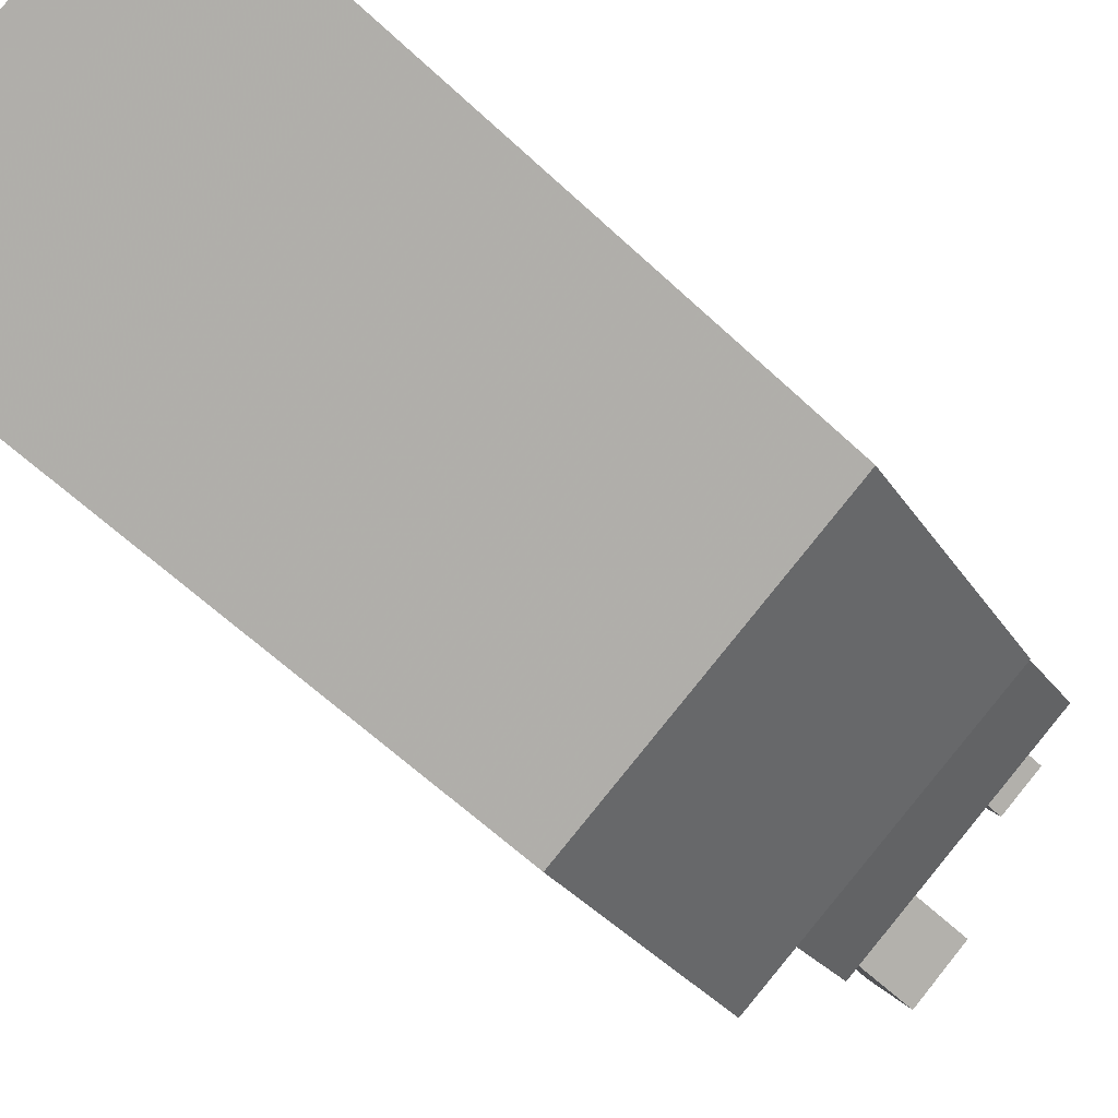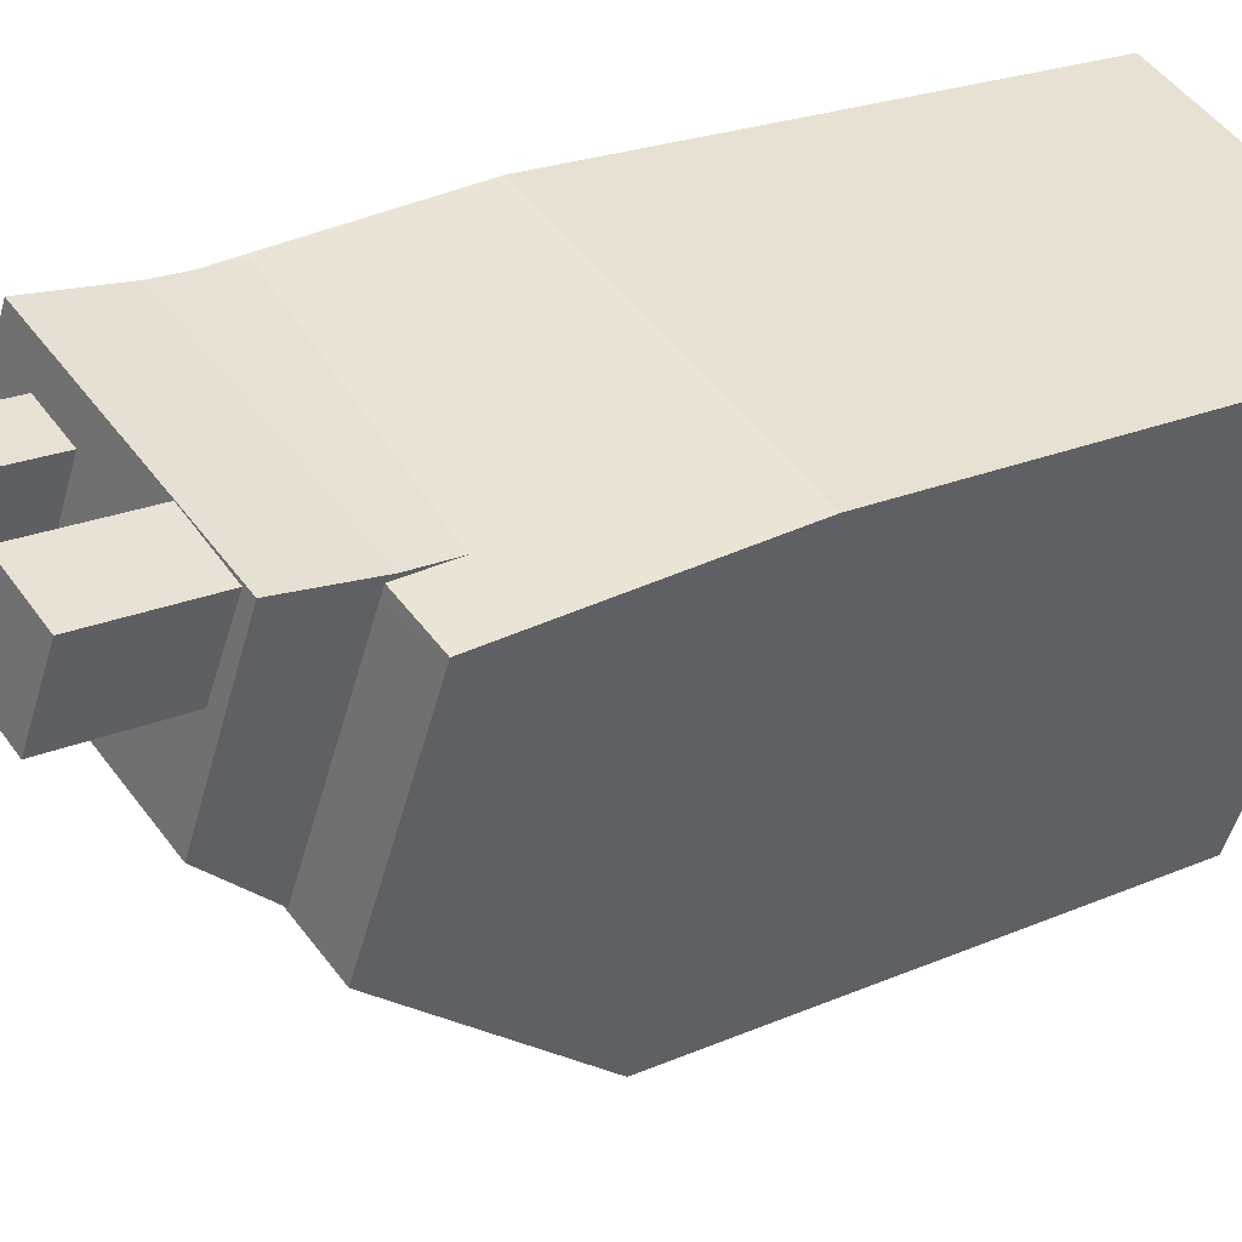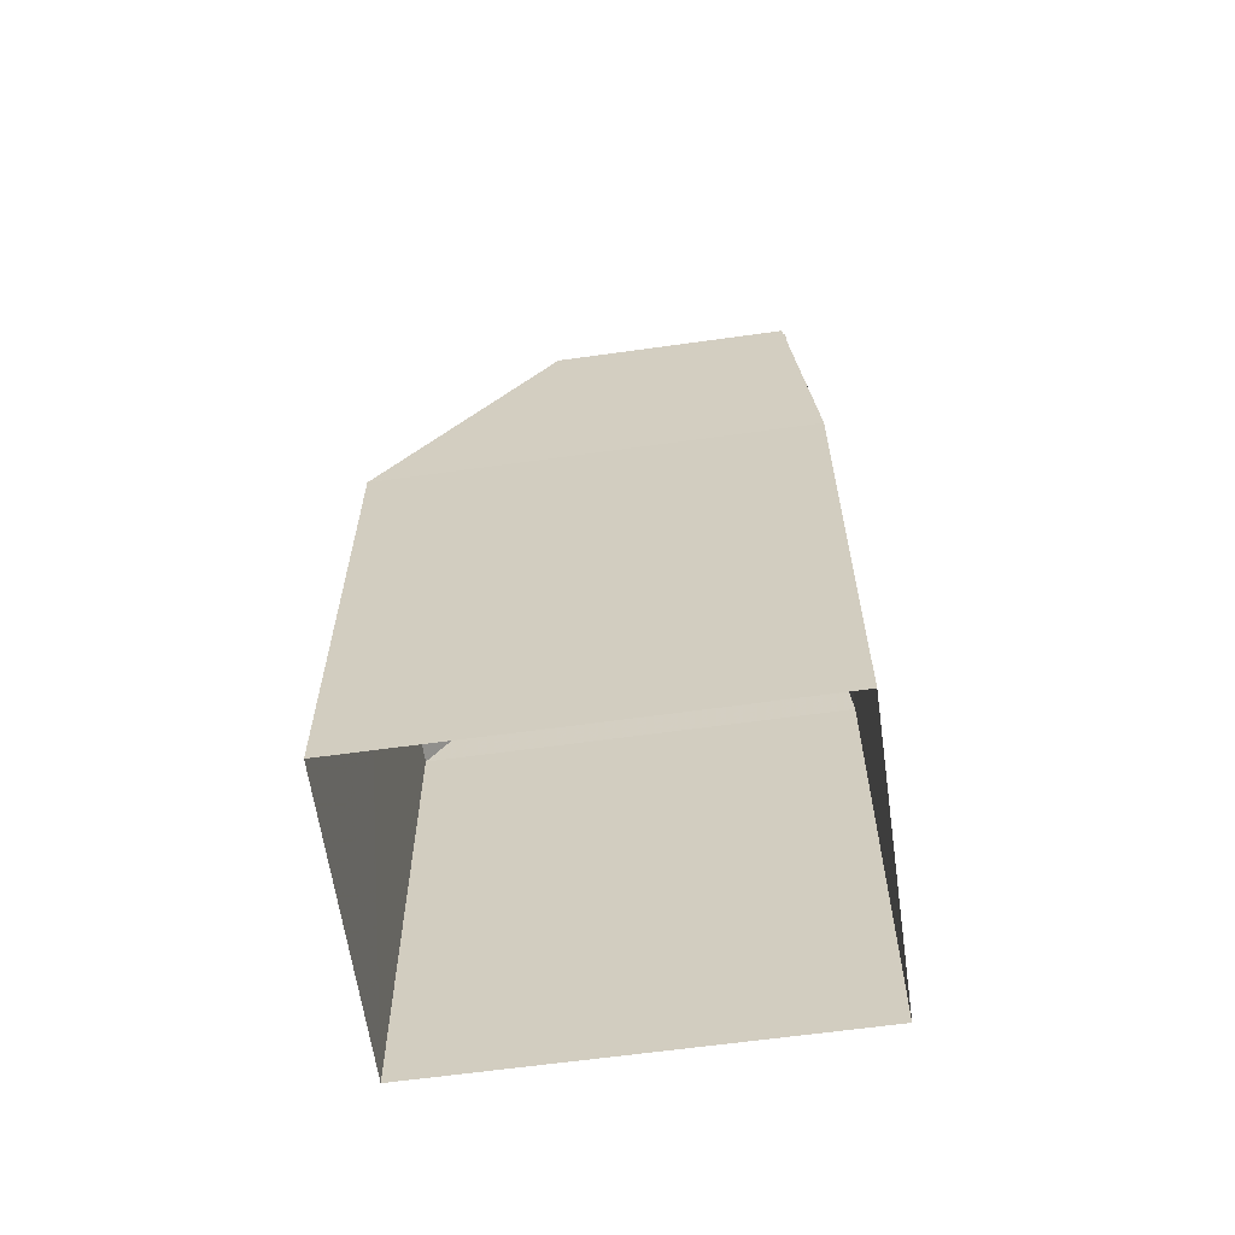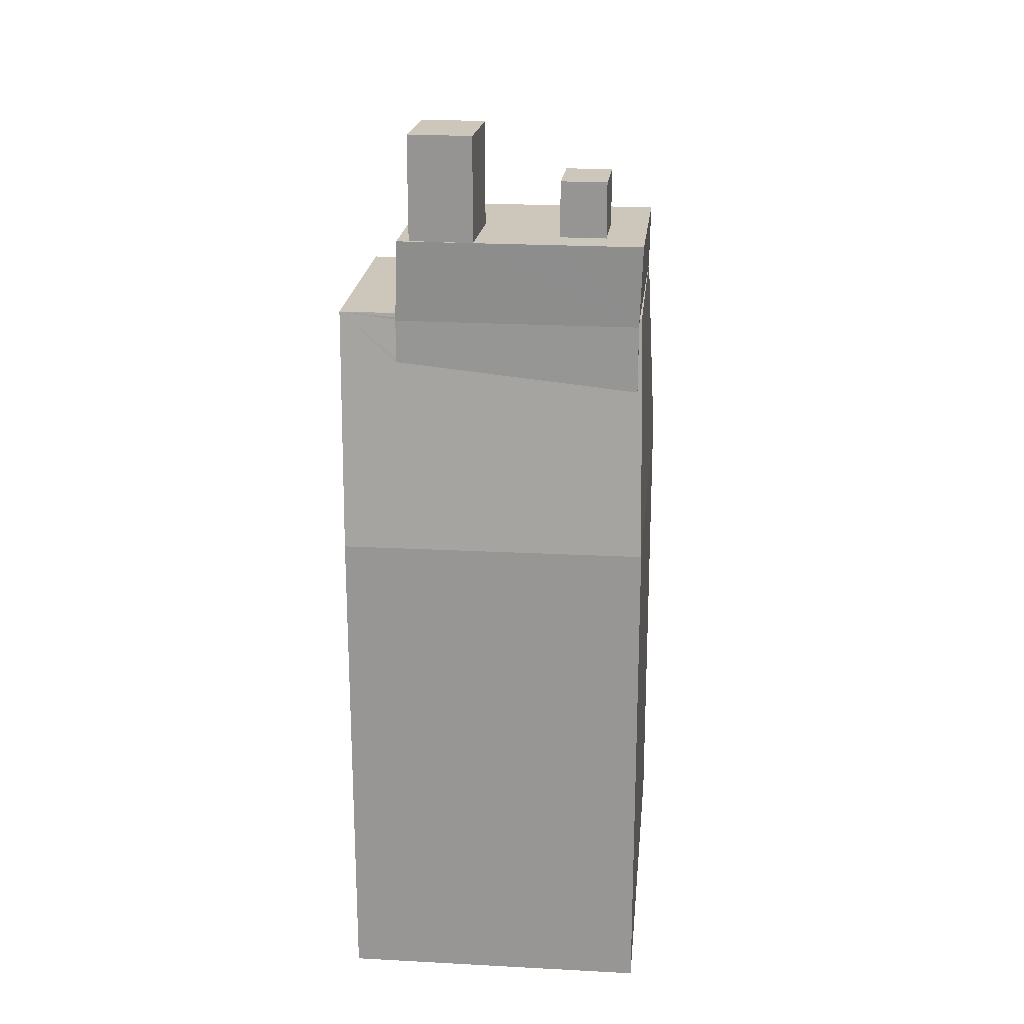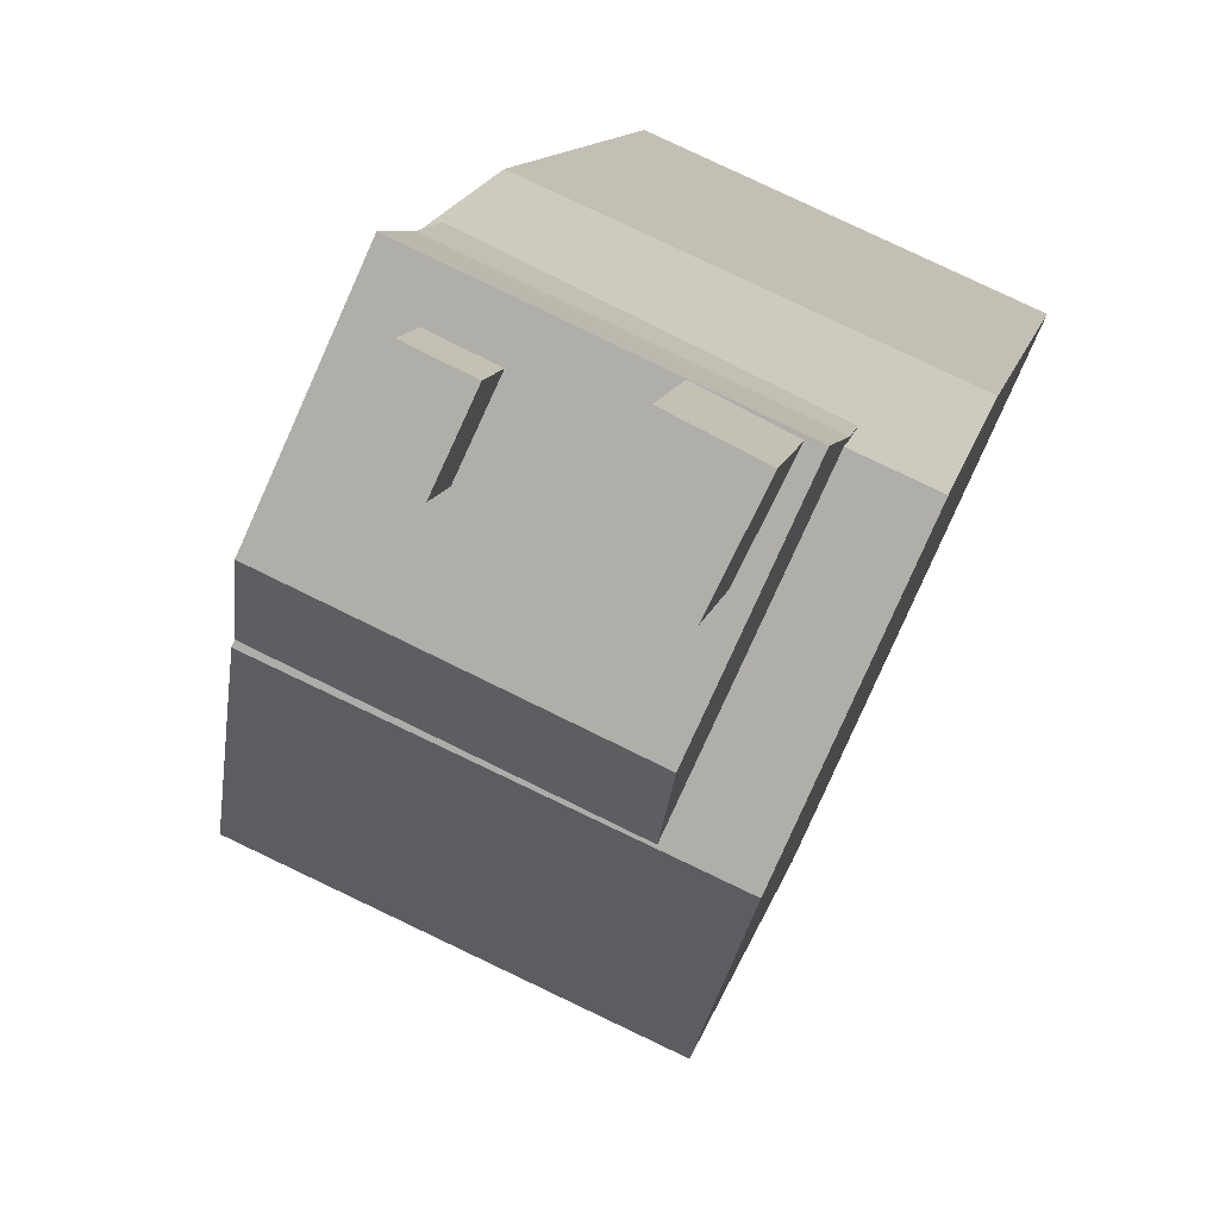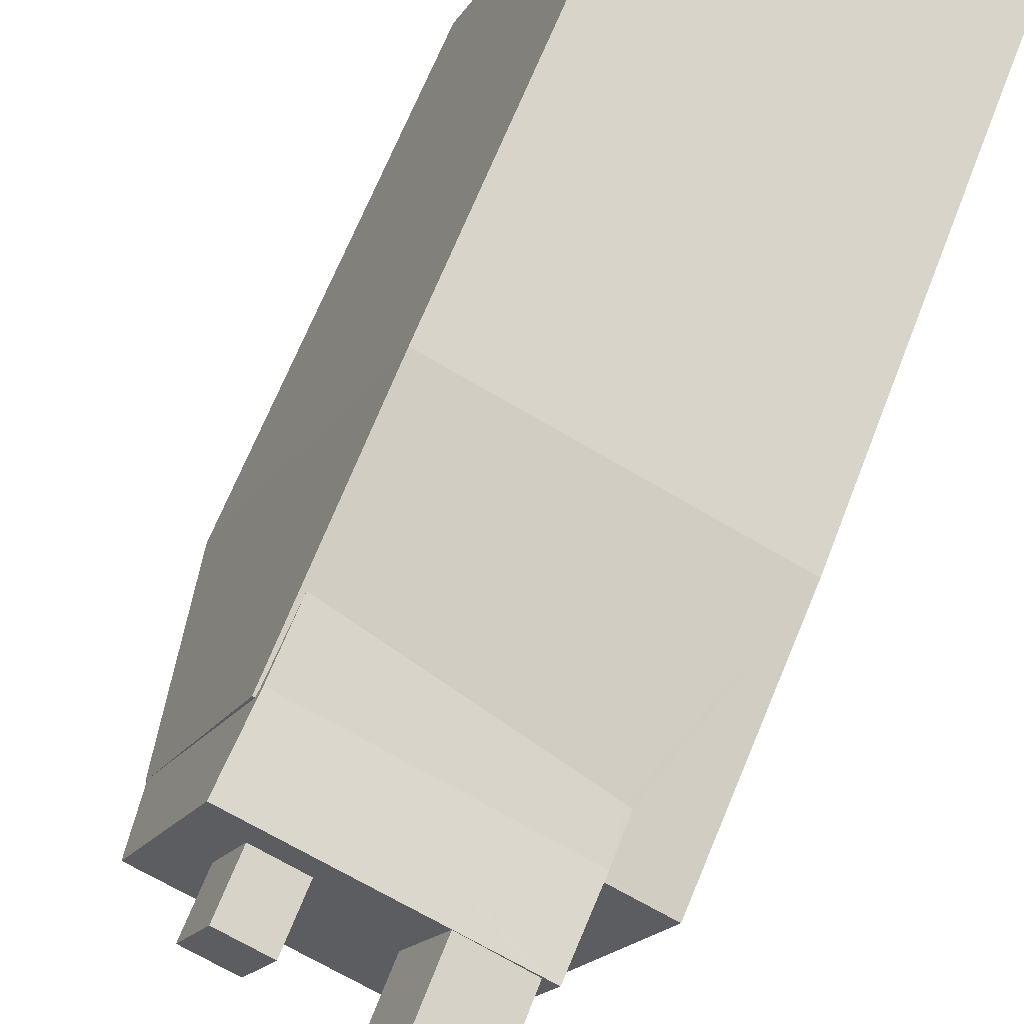
<metadata>
{"format":"obj","ext":"obj","renderer":"f3d","projection":"perspective","resolution":1024,"background":"white","views":[{"elev":-61.2,"azim":-133.8,"up":"+Y"},{"elev":20.5,"azim":50.9,"up":"+Y"},{"elev":-62.6,"azim":74.3,"up":"+Z"},{"elev":21.3,"azim":161.7,"up":"+Z"},{"elev":9.7,"azim":9.6,"up":"+Y"},{"elev":62.6,"azim":20.8,"up":"+Y"}]}
</metadata>
<code>
v -7049 -3.736e+04 29.48
v -7047 -3.736e+04 32.97
v -7049 -3.736e+04 32.97
v -7047 -3.736e+04 29.48
v -7048 -3.736e+04 29.48
v -7048 -3.736e+04 32.97
v -7046 -3.736e+04 32.97
v -7046 -3.736e+04 29.48
v -7053 -3.735e+04 24.49
v -7053 -3.735e+04 26.74
v -7053 -3.735e+04 26.74
v -7045 -3.736e+04 25.3
v -7046 -3.736e+04 25.27
v -7045 -3.736e+04 26.74
v -7045 -3.736e+04 25.44
v -7045 -3.736e+04 26.74
v -7053 -3.735e+04 26.96
v -7053 -3.735e+04 29.48
v -7056 -3.736e+04 26.96
v -7055 -3.736e+04 29.48
v -7056 -3.736e+04 26.96
v -7050 -3.735e+04 29.48
v -7045 -3.736e+04 29.48
v -7046 -3.736e+04 29.48
v -7048 -3.736e+04 29.48
v -7048 -3.736e+04 29.48
v -7046 -3.736e+04 26.96
v -7045 -3.736e+04 26.96
v -7045 -3.736e+04 26.81
v -7049 -3.736e+04 26.96
v -7059 -3.737e+04 18.77
v -7053 -3.735e+04 18.77
v -7053 -3.735e+04 1.948
v -7059 -3.737e+04 1.947
v -7043 -3.736e+04 18.77
v -7043 -3.736e+04 1.944
v -7049 -3.737e+04 18.77
v -7049 -3.737e+04 1.944
v -7053 -3.735e+04 26.96
v -7056 -3.736e+04 26.96
v -7047 -3.737e+04 26.96
v -7044 -3.736e+04 26.96
v -7053 -3.736e+04 29.48
v -7052 -3.736e+04 31.34
v -7053 -3.736e+04 31.34
v -7052 -3.736e+04 29.48
v -7052 -3.736e+04 29.48
v -7052 -3.736e+04 31.34
v -7051 -3.736e+04 31.34
v -7051 -3.736e+04 29.48
v -7053 -3.736e+04 29.48
v -7049 -3.736e+04 26.96
f 36 38 34
f 33 36 34
f 1 2 3
f 1 4 2
f 3 5 1
f 3 6 5
f 5 6 7
f 8 5 7
f 4 7 2
f 4 8 7
f 9 10 11
f 12 13 14
f 14 13 11
f 13 9 11
f 15 12 14
f 16 15 14
f 10 17 11
f 11 17 18
f 17 19 18
f 19 20 18
f 19 21 20
f 22 11 18
f 23 11 24
f 24 11 25
f 25 11 22
f 14 11 23
f 26 27 23
f 23 28 14
f 14 28 29
f 27 28 23
f 16 14 29
f 30 27 26
f 31 32 33
f 34 31 33
f 33 35 36
f 33 32 35
f 37 38 36
f 35 37 36
f 37 34 38
f 37 31 34
f 32 31 39
f 31 40 39
f 35 41 37
f 42 41 35
f 43 44 45
f 43 46 44
f 47 45 48
f 47 43 45
f 47 48 49
f 50 47 49
f 50 49 44
f 46 50 44
f 7 3 2
f 7 6 3
f 8 24 25
f 5 8 25
f 5 25 22
f 22 50 5
f 8 23 24
f 1 51 26
f 1 46 51
f 50 46 1
f 4 26 23
f 50 1 5
f 1 26 4
f 8 4 23
f 51 46 43
f 43 20 51
f 20 43 18
f 22 47 50
f 18 47 22
f 43 47 18
f 26 52 30
f 52 51 20
f 26 51 52
f 52 20 21
f 17 10 39
f 39 9 32
f 9 13 32
f 10 9 39
f 31 37 40
f 37 41 40
f 42 35 12
f 35 32 13
f 42 12 15
f 13 12 35
f 15 16 42
f 29 28 42
f 16 29 42
f 17 39 19
f 39 40 19
f 28 27 42
f 52 40 41
f 42 27 41
f 21 40 52
f 19 40 21
f 30 52 41
f 27 30 41
f 49 45 44
f 49 48 45

</code>
